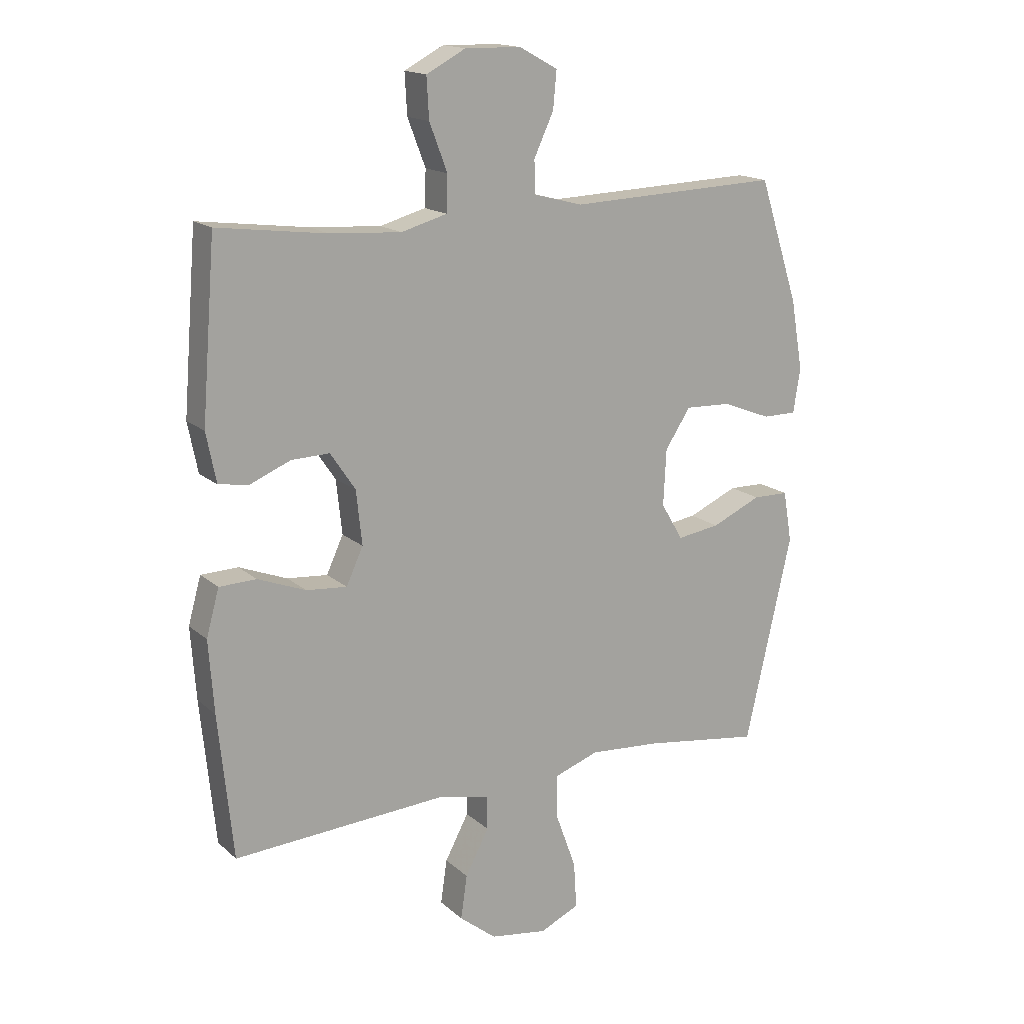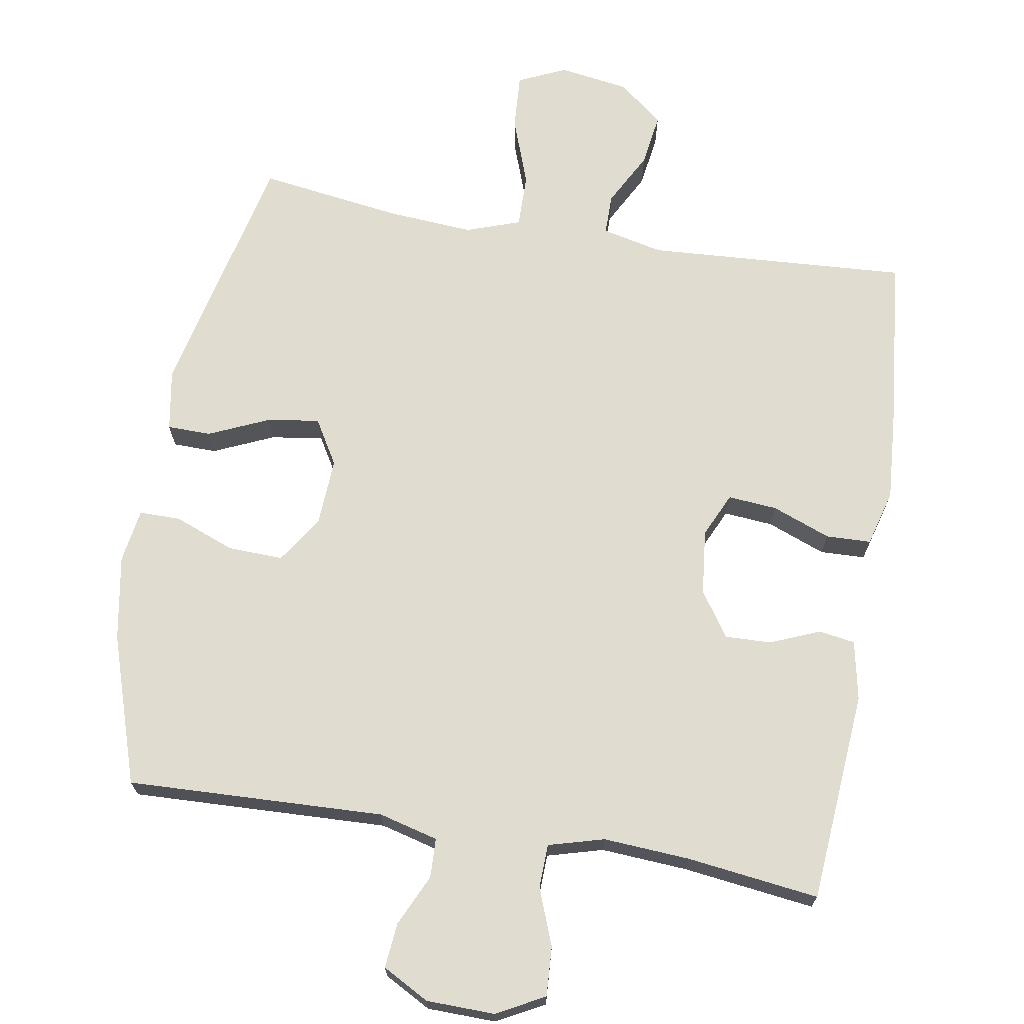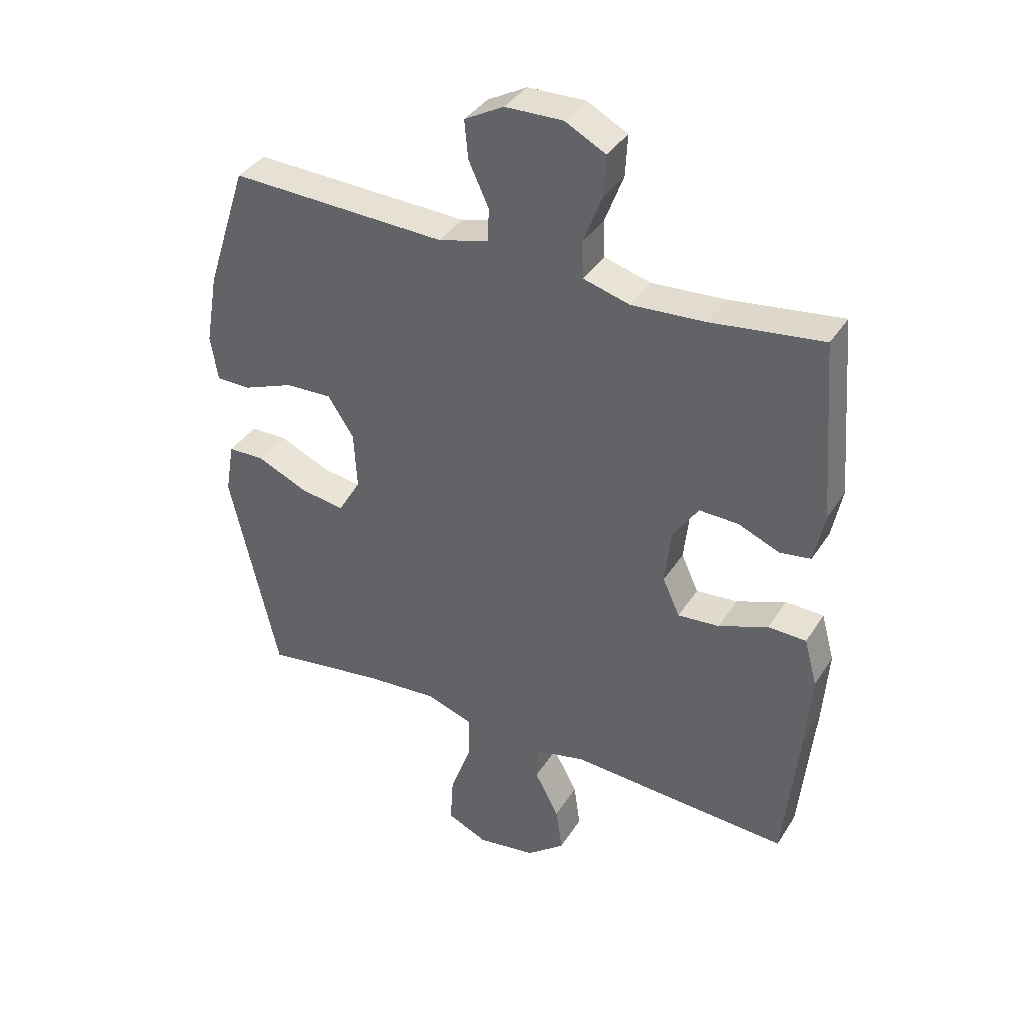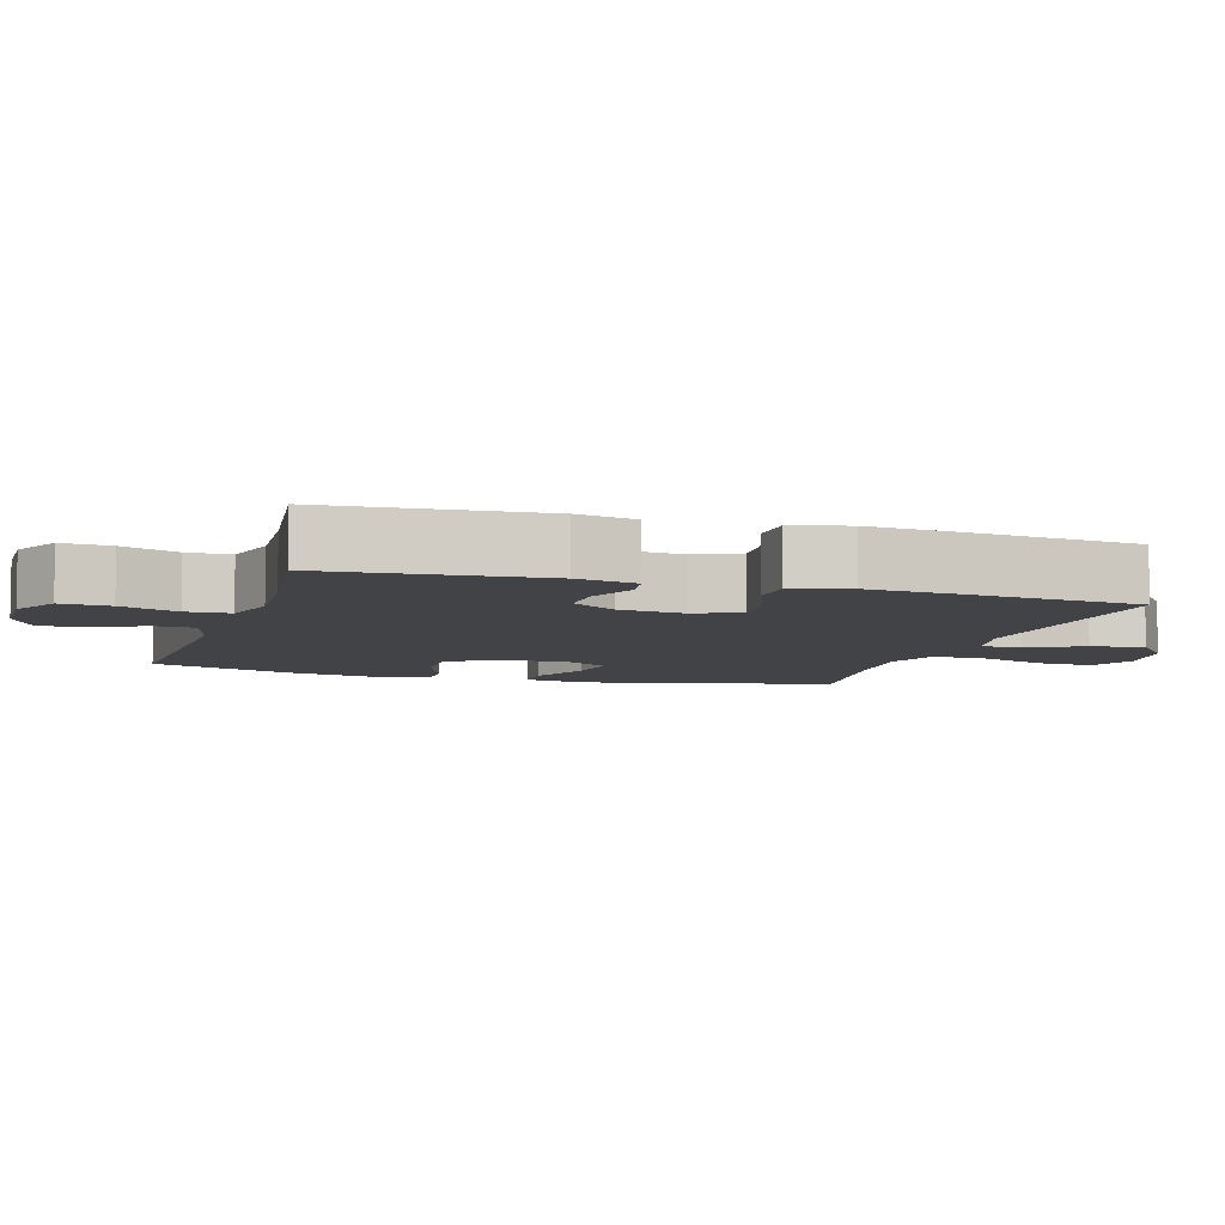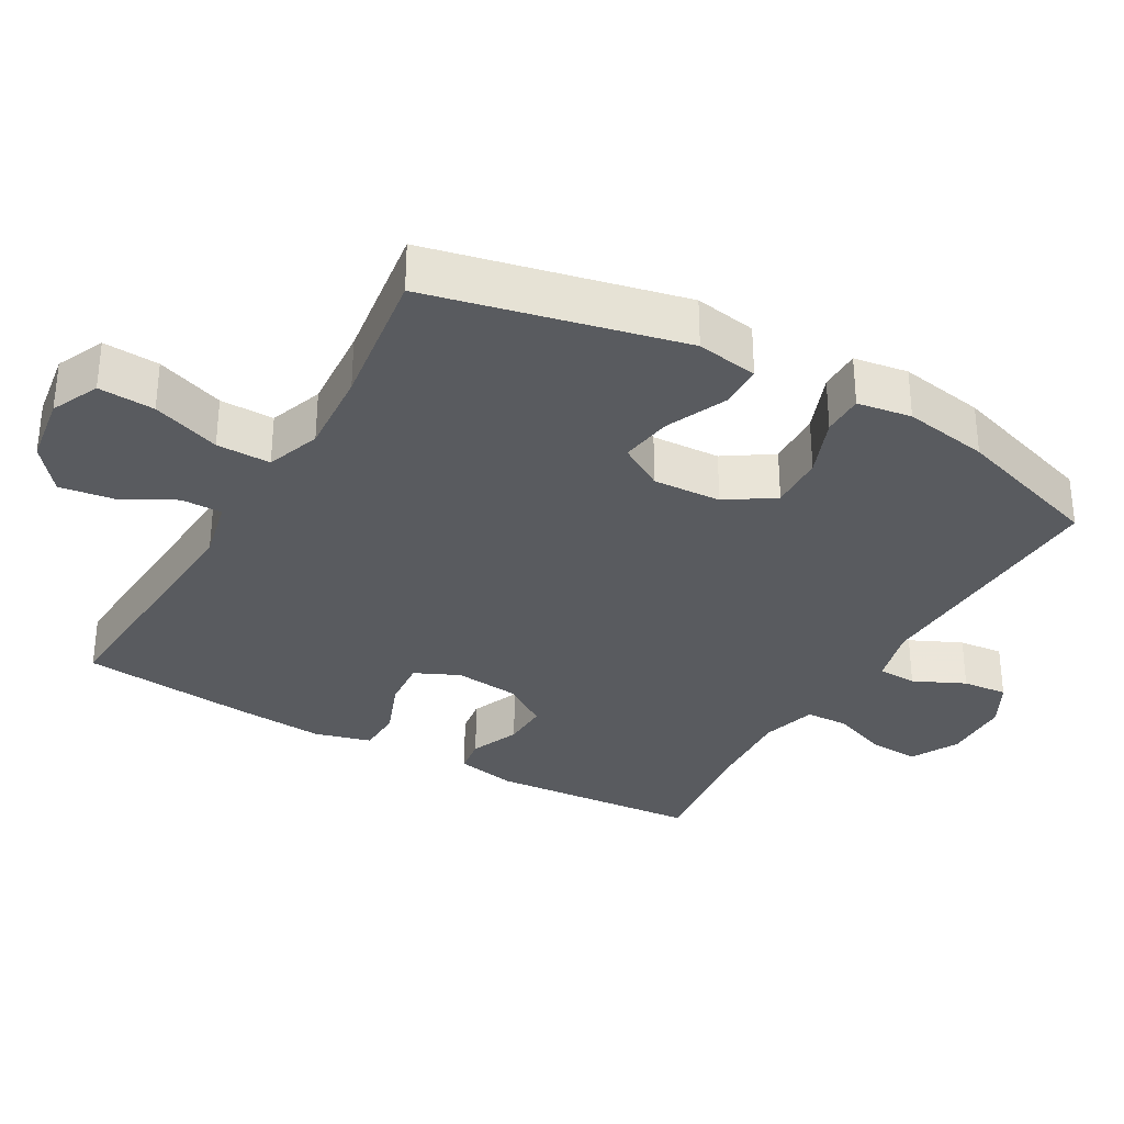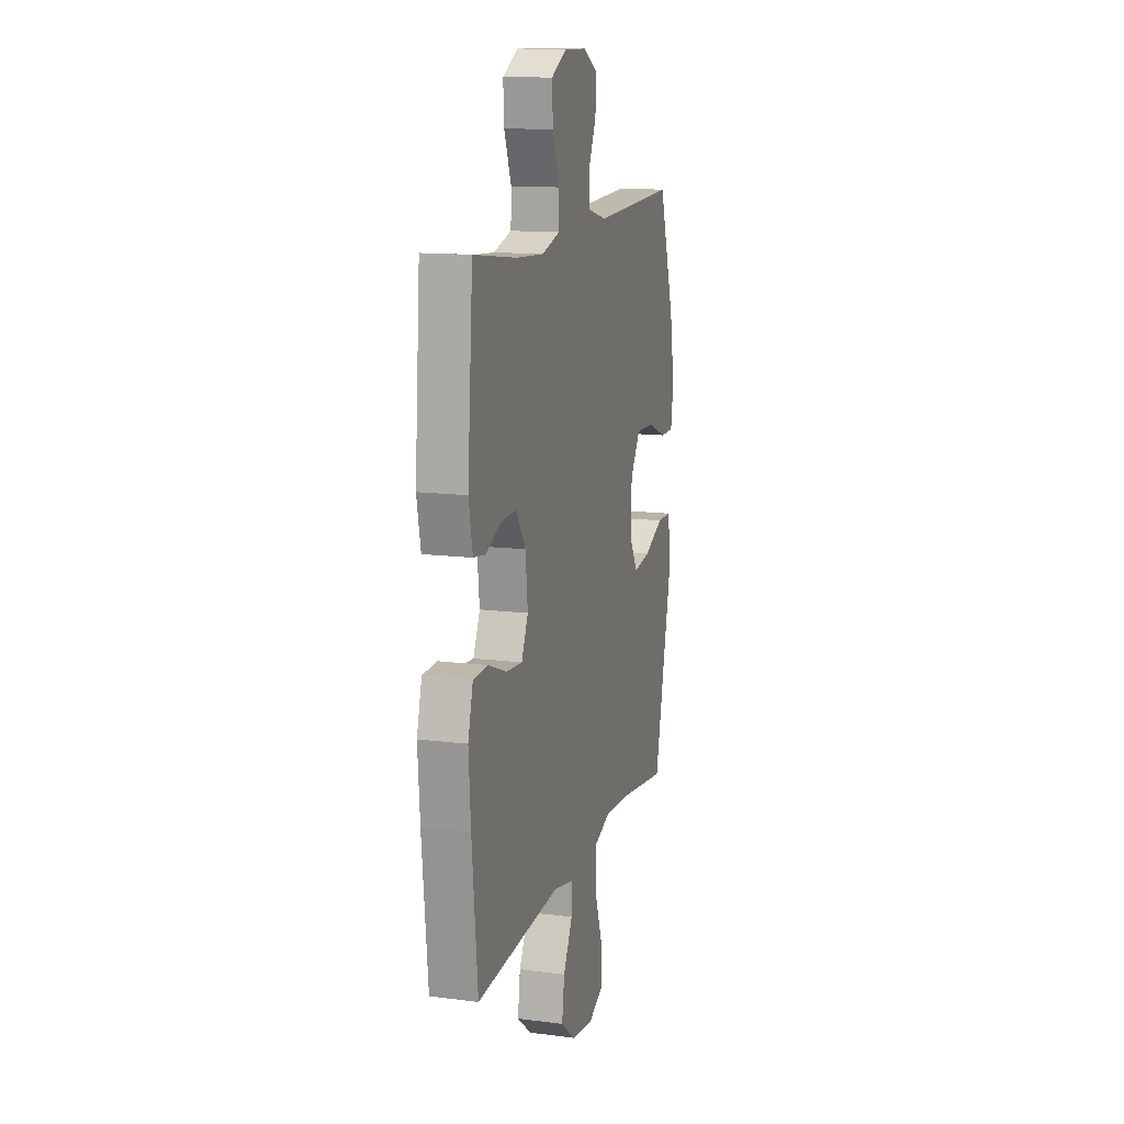
<metadata>
{"format":"obj","ext":"obj","renderer":"f3d","projection":"perspective","resolution":1024,"background":"white","views":[{"elev":16.2,"azim":149.2,"up":"+Z"},{"elev":69.4,"azim":9.6,"up":"+Y"},{"elev":37.4,"azim":28.8,"up":"+Z"},{"elev":-6.9,"azim":72.9,"up":"+Y"},{"elev":-32.4,"azim":-119.8,"up":"+Y"},{"elev":13.5,"azim":106.0,"up":"+Z"}]}
</metadata>
<code>
v -0.5 0.07 0.5
v -0.134 0.07 0.486
v -0.05 0.07 0.508
v -0.048 0.07 0.564
v -0.082 0.07 0.637
v -0.088 0.07 0.701
v -0.022 0.07 0.737
v 0.075 0.07 0.739
v 0.143 0.07 0.703
v 0.139 0.07 0.633
v 0.108 0.07 0.552
v 0.11 0.07 0.49
v 0.189 0.07 0.468
v 0.312 0.07 0.476
v 0.5 0.07 0.5
v 0.524 0.07 0.199
v 0.507 0.07 0.114
v 0.455 0.07 0.106
v 0.385 0.07 0.135
v 0.319 0.07 0.137
v 0.276 0.07 0.073
v 0.266 0.07 -0.02
v 0.295 0.07 -0.083
v 0.365 0.07 -0.077
v 0.448 0.07 -0.045
v 0.512 0.07 -0.047
v 0.534 0.07 -0.127
v 0.525 0.07 -0.251
v 0.5 0.07 -0.5
v 0.128 0.07 -0.477
v 0.041 0.07 -0.497
v 0.041 0.07 -0.555
v 0.082 0.07 -0.632
v 0.093 0.07 -0.708
v 0.029 0.07 -0.759
v -0.07 0.07 -0.774
v -0.138 0.07 -0.743
v -0.133 0.07 -0.663
v -0.098 0.07 -0.566
v -0.097 0.07 -0.489
v -0.174 0.07 -0.462
v -0.297 0.07 -0.471
v -0.5 0.07 -0.5
v -0.581 0.07 -0.142
v -0.566 0.07 -0.054
v -0.504 0.07 -0.053
v -0.418 0.07 -0.091
v -0.344 0.07 -0.102
v -0.306 0.07 -0.038
v -0.311 0.07 0.059
v -0.355 0.07 0.126
v -0.434 0.07 0.123
v -0.519 0.07 0.09
v -0.578 0.07 0.09
v -0.59 0.07 0.167
v -0.569 0.07 0.288
v -0.5 0 0.5
v -0.134 0 0.486
v -0.05 0 0.508
v -0.048 0 0.564
v -0.082 0 0.637
v -0.088 0 0.701
v -0.022 0 0.737
v 0.075 0 0.739
v 0.143 0 0.703
v 0.139 0 0.633
v 0.108 0 0.552
v 0.11 0 0.49
v 0.189 0 0.468
v 0.312 0 0.476
v 0.5 0 0.5
v 0.524 0 0.199
v 0.507 0 0.114
v 0.455 0 0.106
v 0.385 0 0.135
v 0.319 0 0.137
v 0.276 0 0.073
v 0.266 0 -0.02
v 0.295 0 -0.083
v 0.365 0 -0.077
v 0.448 0 -0.045
v 0.512 0 -0.047
v 0.534 0 -0.127
v 0.525 0 -0.251
v 0.5 0 -0.5
v 0.128 0 -0.477
v 0.041 0 -0.497
v 0.041 0 -0.555
v 0.082 0 -0.632
v 0.093 0 -0.708
v 0.029 0 -0.759
v -0.07 0 -0.774
v -0.138 0 -0.743
v -0.133 0 -0.663
v -0.098 0 -0.566
v -0.097 0 -0.489
v -0.174 0 -0.462
v -0.297 0 -0.471
v -0.5 0 -0.5
v -0.581 0 -0.142
v -0.566 0 -0.054
v -0.504 0 -0.053
v -0.418 0 -0.091
v -0.344 0 -0.102
v -0.306 0 -0.038
v -0.311 0 0.059
v -0.355 0 0.126
v -0.434 0 0.123
v -0.519 0 0.09
v -0.578 0 0.09
v -0.59 0 0.167
v -0.569 0 0.288
f 56 1 2
f 55 56 2
f 54 55 2
f 53 54 2
f 52 53 2
f 51 52 2 3
f 50 51 3
f 49 50 3
f 45 46 47
f 44 45 47
f 43 44 47
f 42 43 47
f 41 42 47 48
f 40 41 48 49
f 37 38 39
f 36 37 39
f 35 36 39
f 34 35 39
f 33 34 39
f 32 33 39
f 31 32 39 40
f 40 49 3
f 31 40 3
f 30 31 3
f 28 29 30
f 27 28 30
f 26 27 30
f 25 26 30
f 24 25 30
f 17 18 19
f 16 17 19
f 15 16 19
f 14 15 19
f 13 14 19 20
f 12 13 20 21
f 9 10 11
f 8 9 11
f 7 8 11
f 6 7 11
f 5 6 11
f 4 5 11
f 4 11 12
f 12 21 22
f 4 12 22
f 3 4 22
f 23 24 30
f 3 22 23 30
f 58 57 112
f 58 112 111
f 58 111 110
f 58 110 109
f 58 109 108
f 59 58 108 107
f 59 107 106
f 59 106 105
f 103 102 101
f 103 101 100
f 103 100 99
f 103 99 98
f 104 103 98 97
f 105 104 97 96
f 95 94 93
f 95 93 92
f 95 92 91
f 95 91 90
f 95 90 89
f 95 89 88
f 96 95 88 87
f 59 105 96
f 59 96 87
f 59 87 86
f 86 85 84
f 86 84 83
f 86 83 82
f 86 82 81
f 86 81 80
f 75 74 73
f 75 73 72
f 75 72 71
f 75 71 70
f 76 75 70 69
f 77 76 69 68
f 67 66 65
f 67 65 64
f 67 64 63
f 67 63 62
f 67 62 61
f 67 61 60
f 68 67 60
f 78 77 68
f 78 68 60
f 78 60 59
f 86 80 79
f 86 79 78 59
f 1 57 58 2
f 2 58 59 3
f 3 59 60 4
f 4 60 61 5
f 5 61 62 6
f 6 62 63 7
f 7 63 64 8
f 8 64 65 9
f 9 65 66 10
f 10 66 67 11
f 11 67 68 12
f 12 68 69 13
f 13 69 70 14
f 14 70 71 15
f 15 71 72 16
f 16 72 73 17
f 17 73 74 18
f 18 74 75 19
f 19 75 76 20
f 20 76 77 21
f 21 77 78 22
f 22 78 79 23
f 23 79 80 24
f 24 80 81 25
f 25 81 82 26
f 26 82 83 27
f 27 83 84 28
f 28 84 85 29
f 29 85 86 30
f 30 86 87 31
f 31 87 88 32
f 32 88 89 33
f 33 89 90 34
f 34 90 91 35
f 35 91 92 36
f 36 92 93 37
f 37 93 94 38
f 38 94 95 39
f 39 95 96 40
f 40 96 97 41
f 41 97 98 42
f 42 98 99 43
f 43 99 100 44
f 44 100 101 45
f 45 101 102 46
f 46 102 103 47
f 47 103 104 48
f 48 104 105 49
f 49 105 106 50
f 50 106 107 51
f 51 107 108 52
f 52 108 109 53
f 53 109 110 54
f 54 110 111 55
f 55 111 112 56
f 56 112 57 1

</code>
